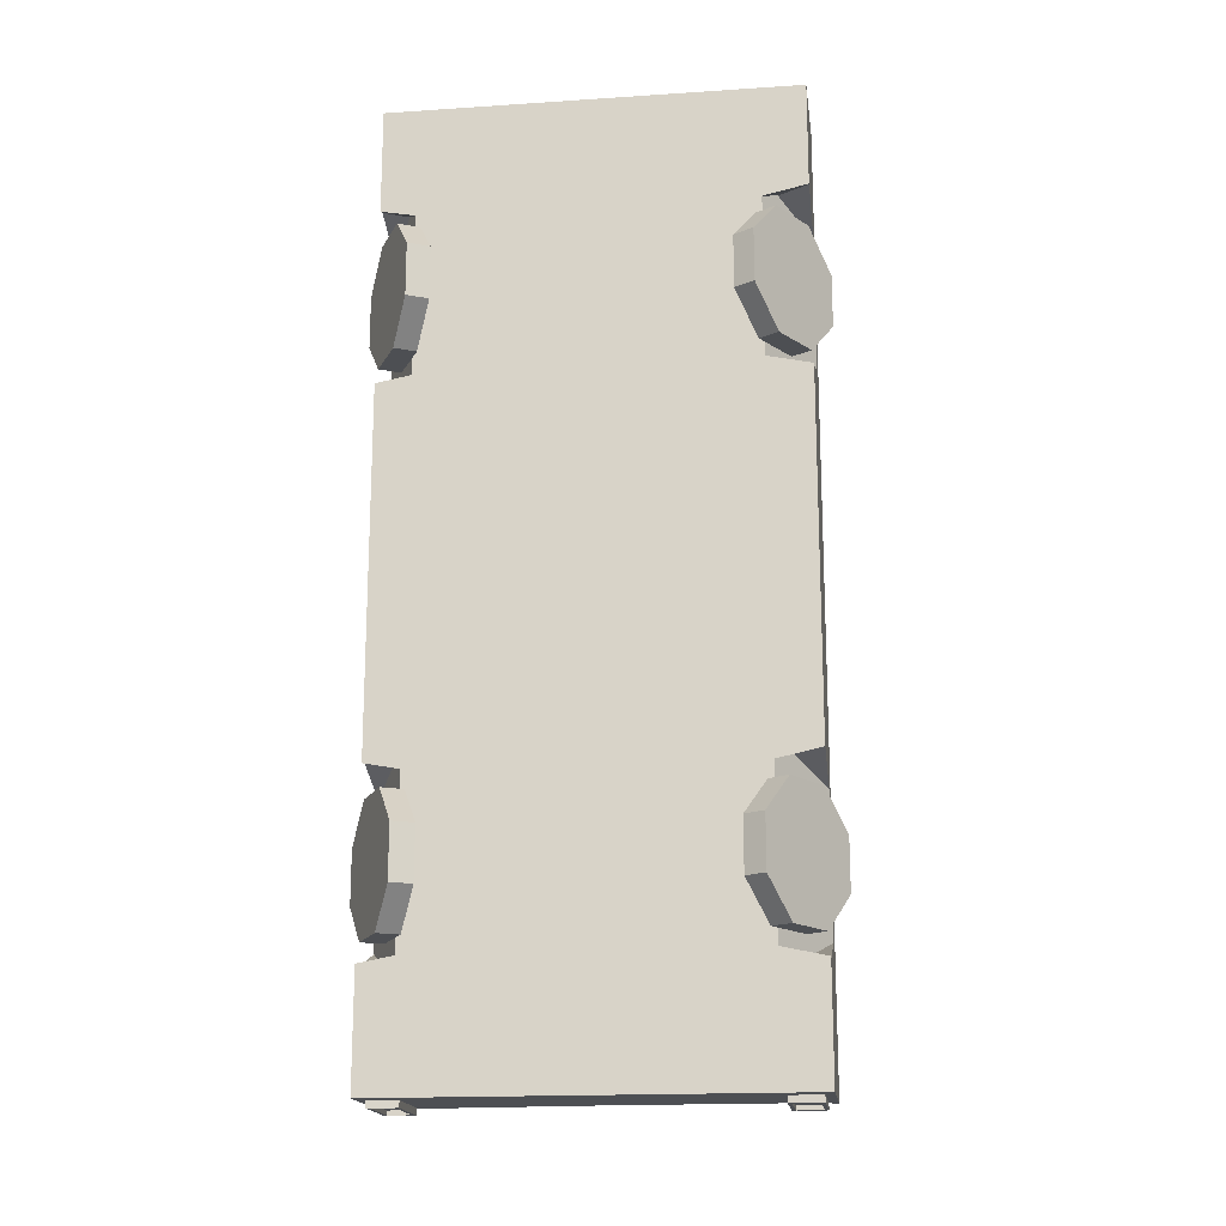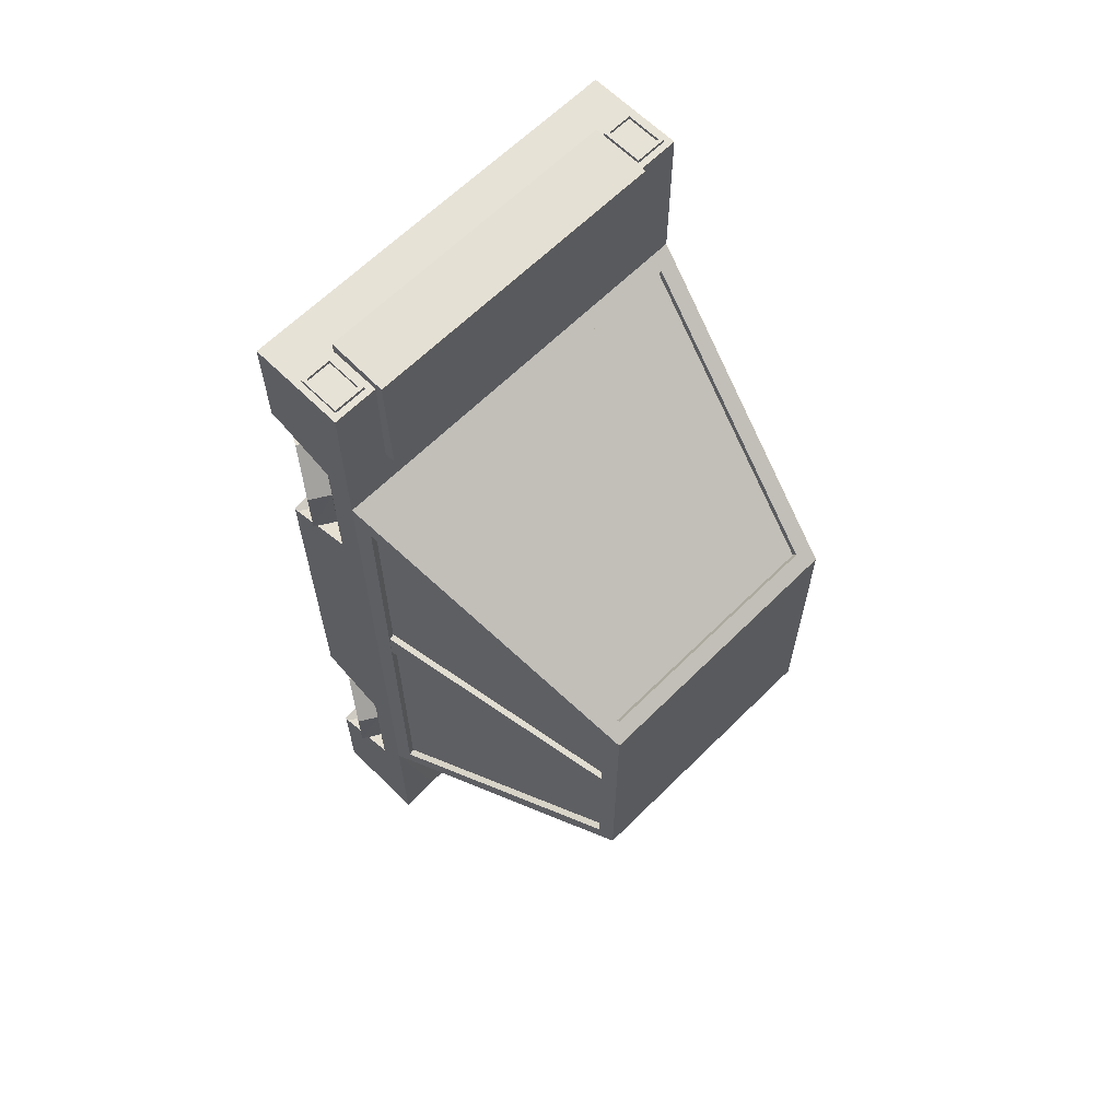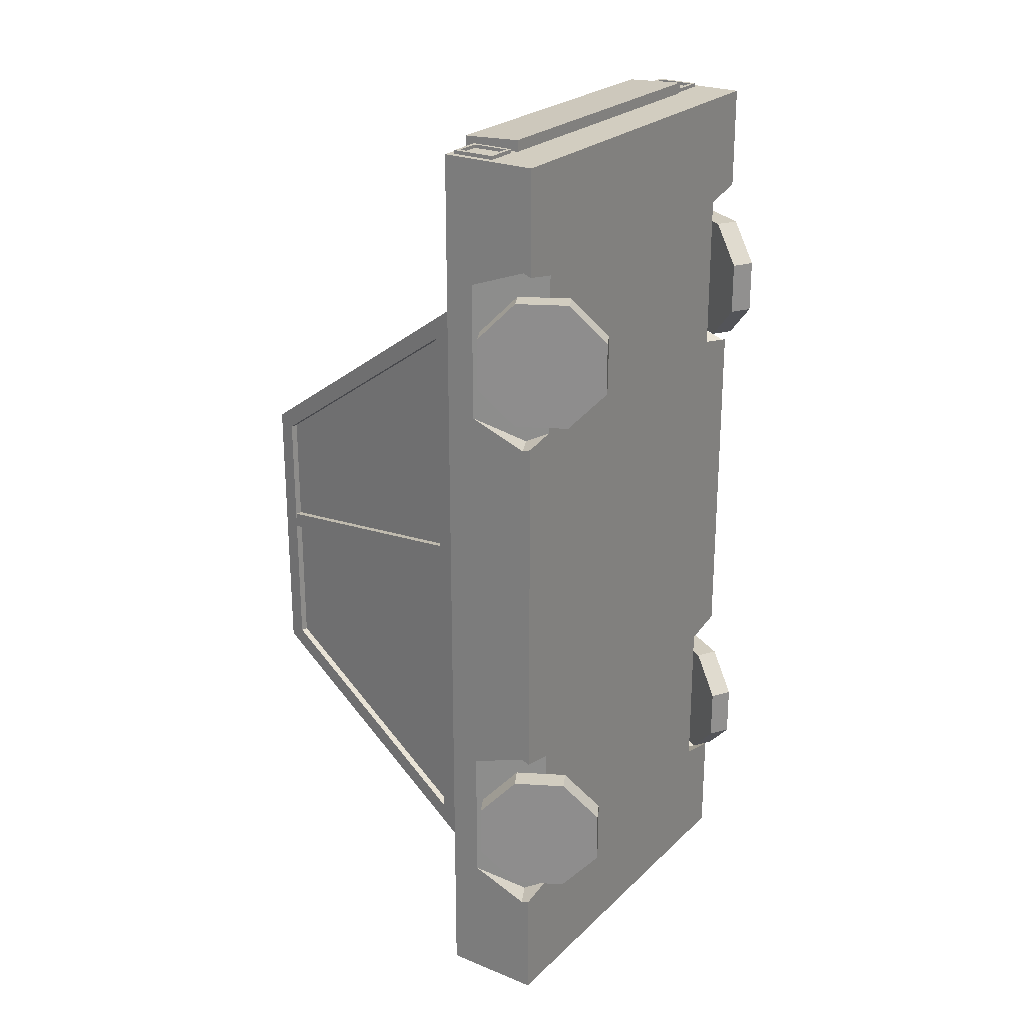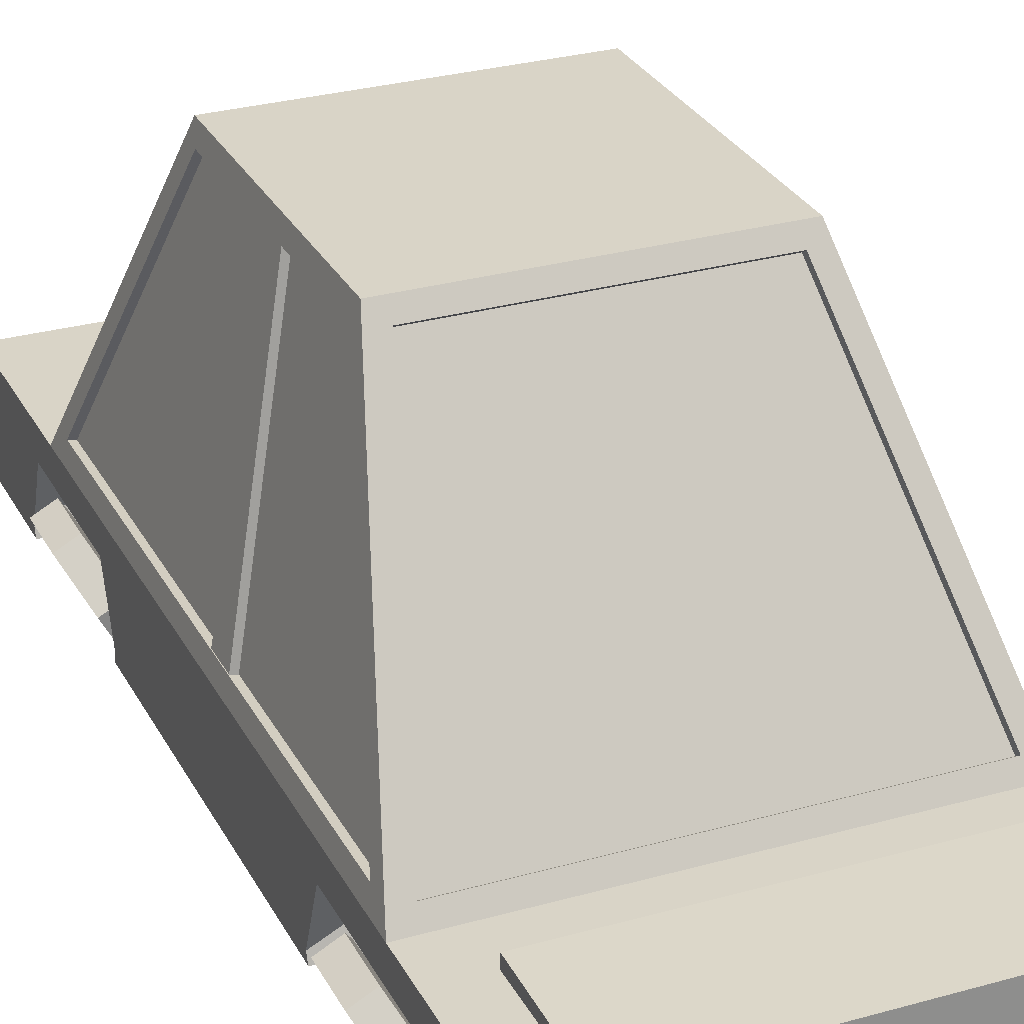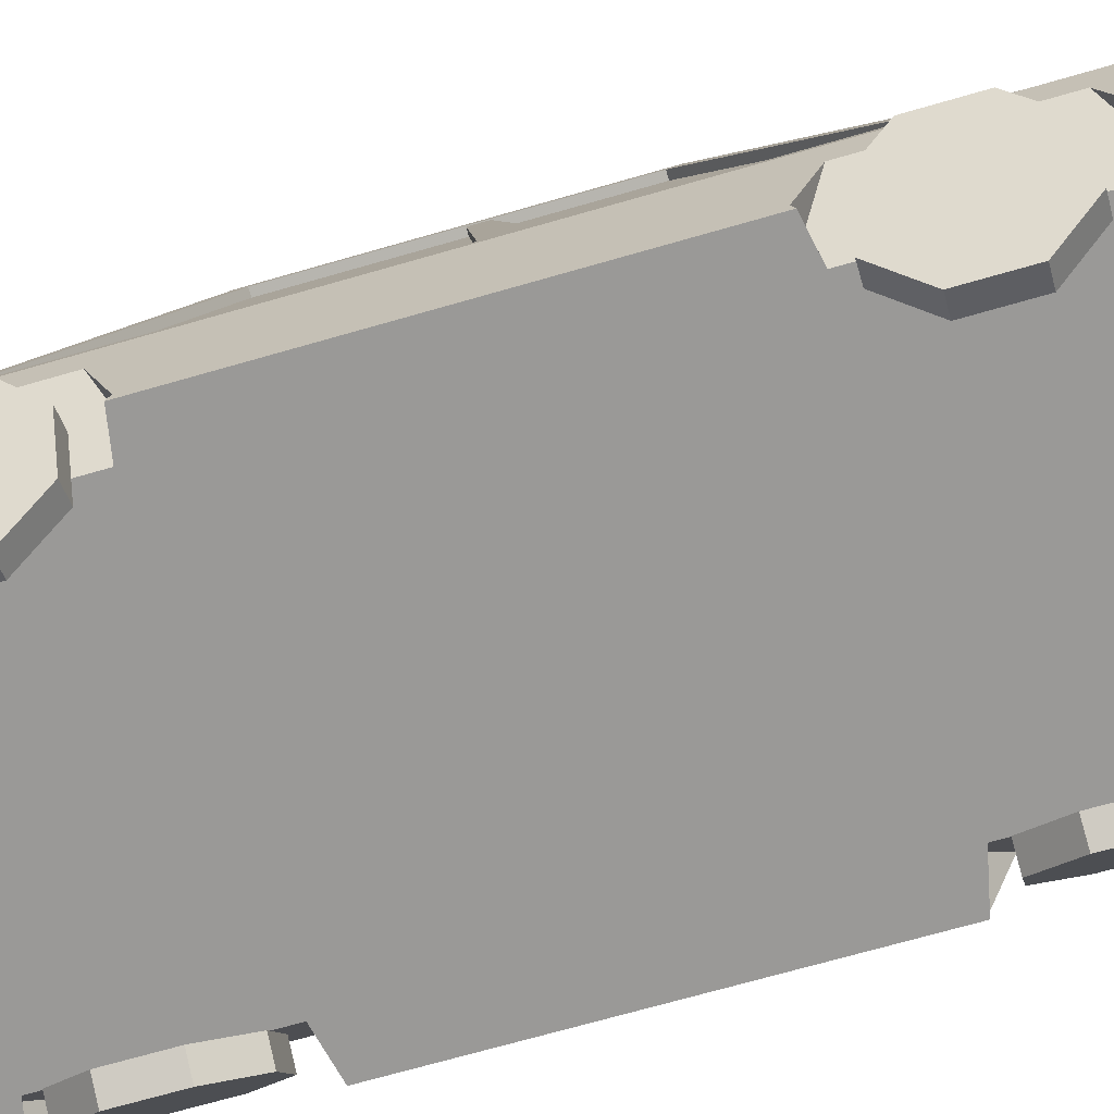
<metadata>
{"format":"obj","ext":"obj","renderer":"f3d","projection":"perspective","resolution":1024,"background":"white","views":[{"elev":-17.5,"azim":7.5,"up":"+Z"},{"elev":63.7,"azim":135.0,"up":"+Z"},{"elev":24.4,"azim":-56.2,"up":"+Z"},{"elev":28.7,"azim":-23.0,"up":"+Y"},{"elev":-69.0,"azim":-73.8,"up":"+Y"}]}
</metadata>
<code>
o Regular_Car_Cube.001
v -1.719 -0.3747 3.888
v -1.514 2.659 1.303
v -1.514 2.659 -1.732
v 1.726 -0.3747 3.888
v 1.52 2.659 1.303
v 1.52 2.659 -1.732
v -2.149 -0.4447 5.1
v 2.156 -0.4447 5.1
v -1.789 -0.9181 5.1
v 1.796 -0.9181 5.1
v 2.226 -0.3747 -5.106
v -2.219 -0.3747 -5.106
v -2.176 -0.1897 3.032
v -1.557 2.474 1.201
v -1.557 2.474 -1.614
v -2.176 -0.1897 -2.969
v -1.986 -0.2054 -3.189
v -1.359 2.49 -1.818
v 1.366 2.49 -1.818
v 1.992 -0.2054 -3.189
v 2.183 -0.1897 -2.969
v 1.563 2.474 -1.614
v 1.563 2.474 1.201
v 2.183 -0.1897 3.032
v 1.996 -0.2182 3.28
v 1.363 2.503 1.41
v -1.357 2.503 1.41
v -1.989 -0.2182 3.28
v -2.104 -0.2065 3.032
v -1.485 2.458 1.201
v -2.104 -0.2065 -2.969
v -1.485 2.458 -1.614
v -1.359 2.456 -1.752
v -1.986 -0.239 -3.123
v 1.992 -0.239 -3.123
v 1.366 2.456 -1.752
v 1.491 2.458 -1.614
v 2.111 -0.2065 -2.969
v 2.111 -0.2065 3.032
v 1.491 2.458 1.201
v 1.363 2.461 1.349
v 1.996 -0.2601 3.219
v -1.989 -0.2601 3.219
v -1.357 2.461 1.349
v 2.226 -0.3747 -3.275
v -2.219 -0.3747 -3.275
v 2.226 -1.447 -5.106
v -2.219 -1.447 -5.106
v -2.219 -0.3747 3.388
v 2.226 -0.3747 3.388
v -2.149 -0.9186 5.1
v 2.156 -0.9186 5.1
v -1.789 -0.4447 5.1
v 1.796 -0.4447 5.1
v -1.719 -0.2877 5.187
v 1.726 -0.2877 5.187
v -1.719 -0.2516 3.888
v 1.726 -0.2516 3.888
v -1.719 -0.9471 5.223
v 1.726 -0.9471 5.223
v -2.219 -1.447 5.1
v -2.219 -0.3747 5.1
v 2.226 -0.3747 5.1
v 2.226 -1.447 5.1
v -1.719 -0.9471 5.1
v -1.719 -0.3747 5.1
v 1.726 -0.3747 5.1
v 1.726 -0.9471 5.1
v -2.108 -0.8771 5.139
v -2.108 -0.4862 5.139
v 2.114 -0.4862 5.139
v 2.114 -0.8771 5.139
v -1.831 -0.8767 5.139
v -1.831 -0.4862 5.139
v 1.837 -0.4862 5.139
v 1.837 -0.8767 5.139
v -2.149 -0.9186 5.139
v -2.149 -0.4447 5.139
v 2.156 -0.4447 5.139
v 2.156 -0.9186 5.139
v -1.789 -0.9181 5.139
v -1.789 -0.4447 5.139
v 1.796 -0.4447 5.139
v 1.796 -0.9181 5.139
v -2.108 -0.8771 5.103
v -2.108 -0.4862 5.103
v 2.114 -0.4862 5.103
v 2.114 -0.8771 5.103
v -1.831 -0.8767 5.103
v -1.831 -0.4862 5.103
v 1.837 -0.4862 5.103
v 1.837 -0.8767 5.103
v -2.176 -0.1897 0.5248
v -1.557 2.474 0.02495
v 2.183 -0.1897 0.5248
v 1.563 2.474 0.02495
v -2.104 -0.2065 0.5248
v -1.485 2.458 0.02495
v 2.111 -0.2065 0.5248
v 1.491 2.458 0.02495
v -1.557 2.474 -0.1399
v 2.183 -0.1897 0.1734
v -1.485 2.458 -0.1399
v 2.111 -0.2065 0.1734
v -2.176 -0.1897 0.1734
v 1.563 2.474 -0.1399
v -2.104 -0.2065 0.1734
v 1.491 2.458 -0.1399
v -2.169 -0.1913 0.1734
v -2.169 -0.1913 0.5248
v 1.556 2.473 -0.1399
v 1.556 2.473 0.02495
v 2.176 -0.1913 0.5248
v -1.55 2.473 0.02495
v -1.55 2.473 -0.1399
v 2.176 -0.1913 0.1734
v 1.785 -1.227 -5.106
v 1.785 -0.4692 -5.106
v 2.131 -0.4692 -5.106
v 2.131 -1.24 -5.106
v -1.808 -0.4692 -5.106
v -1.808 -1.228 -5.106
v -2.125 -1.238 -5.106
v -2.125 -0.4692 -5.106
v 1.785 -0.4692 -5.178
v 1.785 -1.227 -5.178
v 2.131 -1.24 -5.178
v 2.131 -0.4692 -5.178
v -1.808 -1.228 -5.178
v -1.808 -0.4692 -5.178
v -2.125 -0.4692 -5.178
v -2.125 -1.238 -5.178
v 1.822 -1.191 -5.178
v 1.822 -0.5065 -5.178
v 2.094 -0.5065 -5.178
v 2.094 -1.201 -5.178
v -1.845 -0.5065 -5.178
v -1.845 -1.192 -5.178
v -2.087 -1.199 -5.178
v -2.087 -0.5065 -5.178
v 1.822 -0.5065 -5.131
v 1.822 -1.191 -5.131
v 2.094 -1.201 -5.131
v 2.094 -0.5065 -5.131
v -1.845 -1.192 -5.131
v -1.845 -0.5065 -5.131
v -2.087 -0.5065 -5.131
v -2.087 -1.199 -5.131
v 1.785 -0.384 -5.09
v -1.808 -0.3747 -5.106
v 1.896 -1.205 1.977
v 1.896 -1.205 3.977
v 2.226 -1.447 1.991
v 1.745 -1.447 2.096
v 2.226 -0.6719 2.237
v 2.226 -1.409 1.977
v 1.745 -1.447 3.859
v 2.226 -1.447 3.964
v 2.226 -0.6719 3.718
v 2.226 -1.409 3.977
v 1.901 -1.205 -3.901
v 1.901 -1.205 -1.901
v 1.751 -1.447 -3.783
v 2.226 -1.447 -3.887
v 2.226 -1.406 -3.901
v 2.226 -0.6809 -3.646
v 1.751 -1.447 -2.019
v 2.226 -1.447 -1.916
v 2.226 -0.6809 -2.156
v 2.226 -1.406 -1.901
v -1.956 -1.22 1.983
v -1.956 -1.22 3.983
v -2.219 -1.447 2.018
v -1.841 -1.447 2.088
v -2.219 -1.447 3.949
v -1.841 -1.447 3.878
v -2.219 -1.354 3.983
v -2.219 -0.7014 3.742
v -2.219 -0.7014 2.224
v -2.219 -1.354 1.983
v -1.956 -1.22 -3.901
v -1.956 -1.22 -1.901
v -2.219 -0.7014 -3.66
v -2.219 -1.447 -3.867
v -2.219 -1.354 -3.901
v -2.219 -0.7014 -2.142
v -2.219 -1.354 -1.901
v -2.219 -1.447 -1.936
v -1.841 -1.447 -3.796
v -1.841 -1.447 -2.006
v 1.689 -1.557 2.237
v 1.901 -1.685 2.237
v 1.479 -1.903 2.642
v 1.69 -2.031 2.642
v 1.479 -1.903 3.215
v 1.69 -2.031 3.215
v 1.689 -1.557 3.619
v 1.901 -1.685 3.619
v 1.987 -1.067 3.619
v 2.198 -1.196 3.619
v 2.197 -0.721 3.214
v 2.408 -0.8494 3.214
v 2.197 -0.721 2.642
v 2.408 -0.8495 2.642
v 1.986 -1.067 2.237
v 2.198 -1.196 2.237
v 1.689 -1.557 -3.616
v 1.901 -1.685 -3.616
v 1.479 -1.903 -3.211
v 1.69 -2.031 -3.211
v 1.479 -1.903 -2.639
v 1.69 -2.031 -2.639
v 1.689 -1.557 -2.234
v 1.901 -1.685 -2.234
v 1.987 -1.067 -2.234
v 2.198 -1.196 -2.234
v 2.197 -0.721 -2.639
v 2.408 -0.8494 -2.639
v 2.197 -0.721 -3.211
v 2.408 -0.8495 -3.211
v 1.986 -1.067 -3.616
v 2.198 -1.196 -3.616
v -1.962 -1.766 2.253
v -1.743 -1.649 2.253
v -1.771 -2.123 2.658
v -1.553 -2.006 2.658
v -1.771 -2.123 3.23
v -1.553 -2.006 3.23
v -1.962 -1.766 3.635
v -1.743 -1.649 3.635
v -2.231 -1.26 3.635
v -2.013 -1.144 3.635
v -2.422 -0.9032 3.23
v -2.204 -0.7866 3.23
v -2.422 -0.9033 2.658
v -2.204 -0.7867 2.658
v -2.231 -1.261 2.253
v -2.013 -1.144 2.253
v -1.962 -1.766 -3.636
v -1.743 -1.649 -3.636
v -1.771 -2.123 -3.231
v -1.553 -2.006 -3.231
v -1.771 -2.123 -2.659
v -1.553 -2.006 -2.659
v -1.962 -1.766 -2.254
v -1.743 -1.649 -2.254
v -2.231 -1.26 -2.254
v -2.013 -1.144 -2.254
v -2.422 -0.9032 -2.659
v -2.204 -0.7866 -2.659
v -2.422 -0.9033 -3.231
v -2.204 -0.7867 -3.231
v -2.231 -1.261 -3.636
v -2.013 -1.144 -3.636
f 17 33 34
f 14 29 13
f 28 44 27
f 24 40 23
f 169 155 156
f 189 48 163
f 68 59 65
f 186 187 180
f 67 60 68
f 2 13 49
f 3 16 15
f 95 24 50
f 3 17 46
f 3 19 18
f 6 20 19
f 45 17 20
f 6 21 45
f 94 14 2
f 5 24 23
f 105 16 46
f 5 25 50
f 2 26 5
f 2 28 27
f 50 28 49
f 107 32 31
f 33 35 34
f 99 40 39
f 42 44 43
f 13 97 93
f 21 37 38
f 17 35 20
f 25 41 42
f 15 103 101
f 21 104 102
f 19 33 18
f 25 43 28
f 16 32 15
f 23 100 96
f 19 35 36
f 27 41 26
f 45 11 149
f 1 4 50
f 52 84 10
f 7 82 53
f 55 60 56
f 57 56 58
f 66 57 1
f 66 59 55
f 1 58 4
f 67 58 56
f 68 65 61
f 53 65 66
f 54 68 10
f 53 81 9
f 51 78 7
f 54 79 8
f 9 77 51
f 10 83 54
f 8 80 52
f 69 78 77
f 72 79 71
f 74 81 82
f 75 84 76
f 72 84 80
f 69 81 73
f 70 82 78
f 71 83 75
f 70 90 74
f 71 88 72
f 89 86 85
f 92 87 91
f 72 92 76
f 74 89 73
f 69 86 70
f 75 87 71
f 73 85 69
f 76 91 75
f 96 108 106
f 95 39 24
f 94 30 14
f 93 107 105
f 103 114 98
f 30 97 29
f 5 96 106
f 3 5 6
f 37 104 38
f 105 31 16
f 106 37 22
f 102 99 95
f 101 98 94
f 100 111 108
f 116 112 113
f 114 109 110
f 99 112 100
f 108 116 104
f 104 113 99
f 97 109 107
f 107 115 103
f 98 110 97
f 121 118 117
f 149 119 118
f 12 123 48
f 150 124 12
f 121 131 124
f 124 132 123
f 120 128 119
f 117 127 120
f 123 129 122
f 122 130 121
f 119 125 118
f 118 126 117
f 126 134 133
f 128 134 125
f 128 136 135
f 126 136 127
f 129 137 130
f 129 139 138
f 131 139 132
f 130 140 131
f 134 142 133
f 135 141 134
f 142 144 143
f 145 147 146
f 140 148 139
f 137 147 140
f 136 144 135
f 133 143 136
f 139 145 138
f 138 146 137
f 151 153 156
f 158 152 160
f 152 159 160
f 151 156 155
f 155 159 157
f 161 164 165
f 168 162 170
f 162 169 170
f 161 165 166
f 169 162 167
f 173 171 180
f 175 172 176
f 178 172 177
f 174 176 178
f 180 171 179
f 181 184 189
f 182 188 187
f 186 182 187
f 189 190 186
f 181 183 185
f 192 193 191
f 193 196 195
f 196 197 195
f 198 199 197
f 200 201 199
f 201 204 203
f 200 198 196
f 203 206 205
f 206 191 205
f 193 197 201
f 208 209 207
f 210 211 209
f 212 213 211
f 214 215 213
f 216 217 215
f 217 220 219
f 216 214 212
f 219 222 221
f 222 207 221
f 221 209 213
f 223 226 225
f 226 227 225
f 228 229 227
f 230 231 229
f 231 234 233
f 233 236 235
f 230 228 236
f 235 238 237
f 238 223 237
f 229 233 237
f 240 241 239
f 242 243 241
f 244 245 243
f 246 247 245
f 248 249 247
f 250 251 249
f 240 252 248
f 252 253 251
f 254 239 253
f 245 249 253
f 17 18 33
f 14 30 29
f 28 43 44
f 24 39 40
f 11 45 166
f 45 50 155
f 50 63 159
f 63 64 160
f 159 63 160
f 64 158 160
f 164 47 165
f 47 11 165
f 50 159 155
f 166 165 11
f 169 166 45
f 45 155 169
f 156 153 168
f 156 168 170
f 170 169 156
f 167 168 153
f 167 153 154
f 47 164 163
f 163 167 190
f 167 154 190
f 190 154 174
f 157 158 64
f 157 64 61
f 61 175 176
f 174 173 188
f 157 61 176
f 174 188 190
f 157 176 174
f 154 157 174
f 190 189 163
f 48 47 163
f 189 184 48
f 68 60 59
f 62 49 178
f 49 46 179
f 179 46 186
f 46 12 183
f 12 48 185
f 183 12 185
f 48 184 185
f 175 61 177
f 61 62 177
f 46 183 186
f 178 177 62
f 179 178 49
f 187 188 173
f 187 173 180
f 180 179 186
f 67 56 60
f 2 14 13
f 3 46 16
f 50 45 102
f 45 21 102
f 102 95 50
f 3 18 17
f 3 6 19
f 6 45 20
f 45 46 17
f 6 22 21
f 2 3 101
f 3 15 101
f 101 94 2
f 5 50 24
f 46 49 105
f 49 13 93
f 93 105 49
f 5 26 25
f 2 27 26
f 2 49 28
f 50 25 28
f 107 103 32
f 33 36 35
f 99 100 40
f 42 41 44
f 13 29 97
f 21 22 37
f 17 34 35
f 25 26 41
f 15 32 103
f 21 38 104
f 19 36 33
f 25 42 43
f 16 31 32
f 23 40 100
f 19 20 35
f 27 44 41
f 12 46 150
f 46 45 149
f 150 46 149
f 62 66 1
f 4 67 63
f 49 62 1
f 4 63 50
f 49 1 50
f 52 80 84
f 7 78 82
f 55 59 60
f 57 55 56
f 66 55 57
f 66 65 59
f 1 57 58
f 67 4 58
f 67 54 8
f 52 10 64
f 10 68 64
f 63 67 8
f 63 8 52
f 53 66 62
f 7 53 62
f 64 63 52
f 7 62 51
f 62 61 51
f 65 9 61
f 9 51 61
f 61 64 68
f 53 9 65
f 54 67 68
f 53 82 81
f 51 77 78
f 54 83 79
f 9 81 77
f 10 84 83
f 8 79 80
f 69 70 78
f 72 80 79
f 74 73 81
f 75 83 84
f 72 76 84
f 69 77 81
f 70 74 82
f 71 79 83
f 70 86 90
f 71 87 88
f 89 90 86
f 92 88 87
f 72 88 92
f 74 90 89
f 69 85 86
f 75 91 87
f 73 89 85
f 76 92 91
f 96 100 108
f 95 99 39
f 94 98 30
f 93 97 107
f 103 115 114
f 30 98 97
f 22 6 106
f 6 5 106
f 5 23 96
f 3 2 5
f 37 108 104
f 105 107 31
f 106 108 37
f 102 104 99
f 101 103 98
f 100 112 111
f 116 111 112
f 114 115 109
f 99 113 112
f 108 111 116
f 104 116 113
f 97 110 109
f 107 109 115
f 98 114 110
f 119 11 120
f 11 47 120
f 47 48 117
f 48 123 122
f 48 122 117
f 117 120 47
f 122 121 117
f 121 150 149
f 121 149 118
f 149 11 119
f 12 124 123
f 150 121 124
f 121 130 131
f 124 131 132
f 120 127 128
f 117 126 127
f 123 132 129
f 122 129 130
f 119 128 125
f 118 125 126
f 126 125 134
f 128 135 134
f 128 127 136
f 126 133 136
f 129 138 137
f 129 132 139
f 131 140 139
f 130 137 140
f 134 141 142
f 135 144 141
f 142 141 144
f 145 148 147
f 140 147 148
f 137 146 147
f 136 143 144
f 133 142 143
f 139 148 145
f 138 145 146
f 151 154 153
f 158 157 152
f 152 157 159
f 157 154 155
f 154 151 155
f 161 163 164
f 168 167 162
f 167 163 169
f 163 161 166
f 169 163 166
f 173 174 171
f 175 177 172
f 176 172 178
f 178 179 174
f 179 171 174
f 181 185 184
f 182 190 188
f 190 182 186
f 186 183 189
f 183 181 189
f 192 194 193
f 193 194 196
f 196 198 197
f 198 200 199
f 200 202 201
f 201 202 204
f 196 194 192
f 192 206 196
f 206 204 196
f 204 202 196
f 202 200 196
f 203 204 206
f 206 192 191
f 205 191 193
f 193 195 197
f 197 199 201
f 201 203 205
f 205 193 201
f 208 210 209
f 210 212 211
f 212 214 213
f 214 216 215
f 216 218 217
f 217 218 220
f 212 210 208
f 208 222 212
f 222 220 212
f 220 218 212
f 218 216 212
f 219 220 222
f 222 208 207
f 221 207 209
f 209 211 213
f 213 215 217
f 217 219 213
f 219 221 213
f 223 224 226
f 226 228 227
f 228 230 229
f 230 232 231
f 231 232 234
f 233 234 236
f 228 226 224
f 224 238 228
f 238 236 228
f 236 234 232
f 232 230 236
f 235 236 238
f 238 224 223
f 237 223 225
f 225 227 229
f 229 231 233
f 233 235 237
f 237 225 229
f 240 242 241
f 242 244 243
f 244 246 245
f 246 248 247
f 248 250 249
f 250 252 251
f 244 242 240
f 240 254 252
f 252 250 248
f 248 246 244
f 244 240 248
f 252 254 253
f 254 240 239
f 253 239 241
f 241 243 245
f 245 247 249
f 249 251 253
f 253 241 245

</code>
